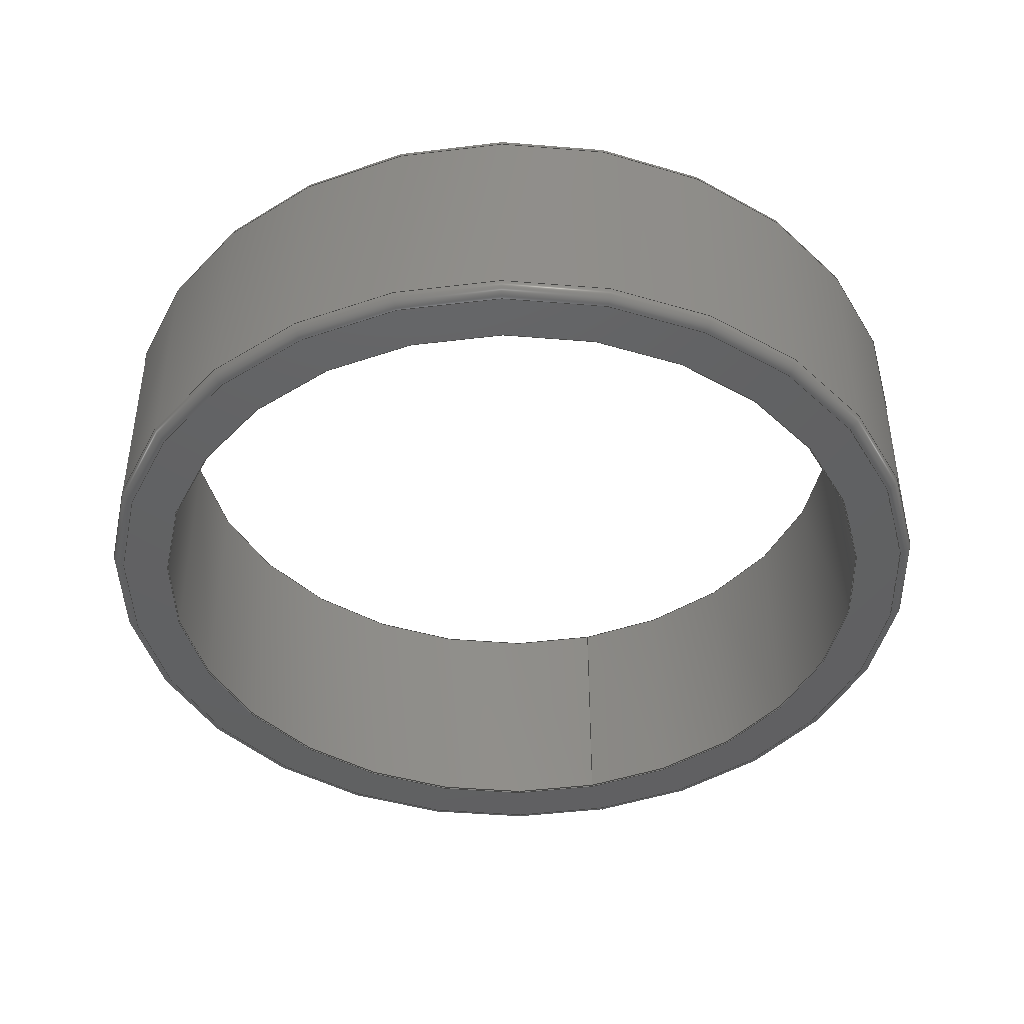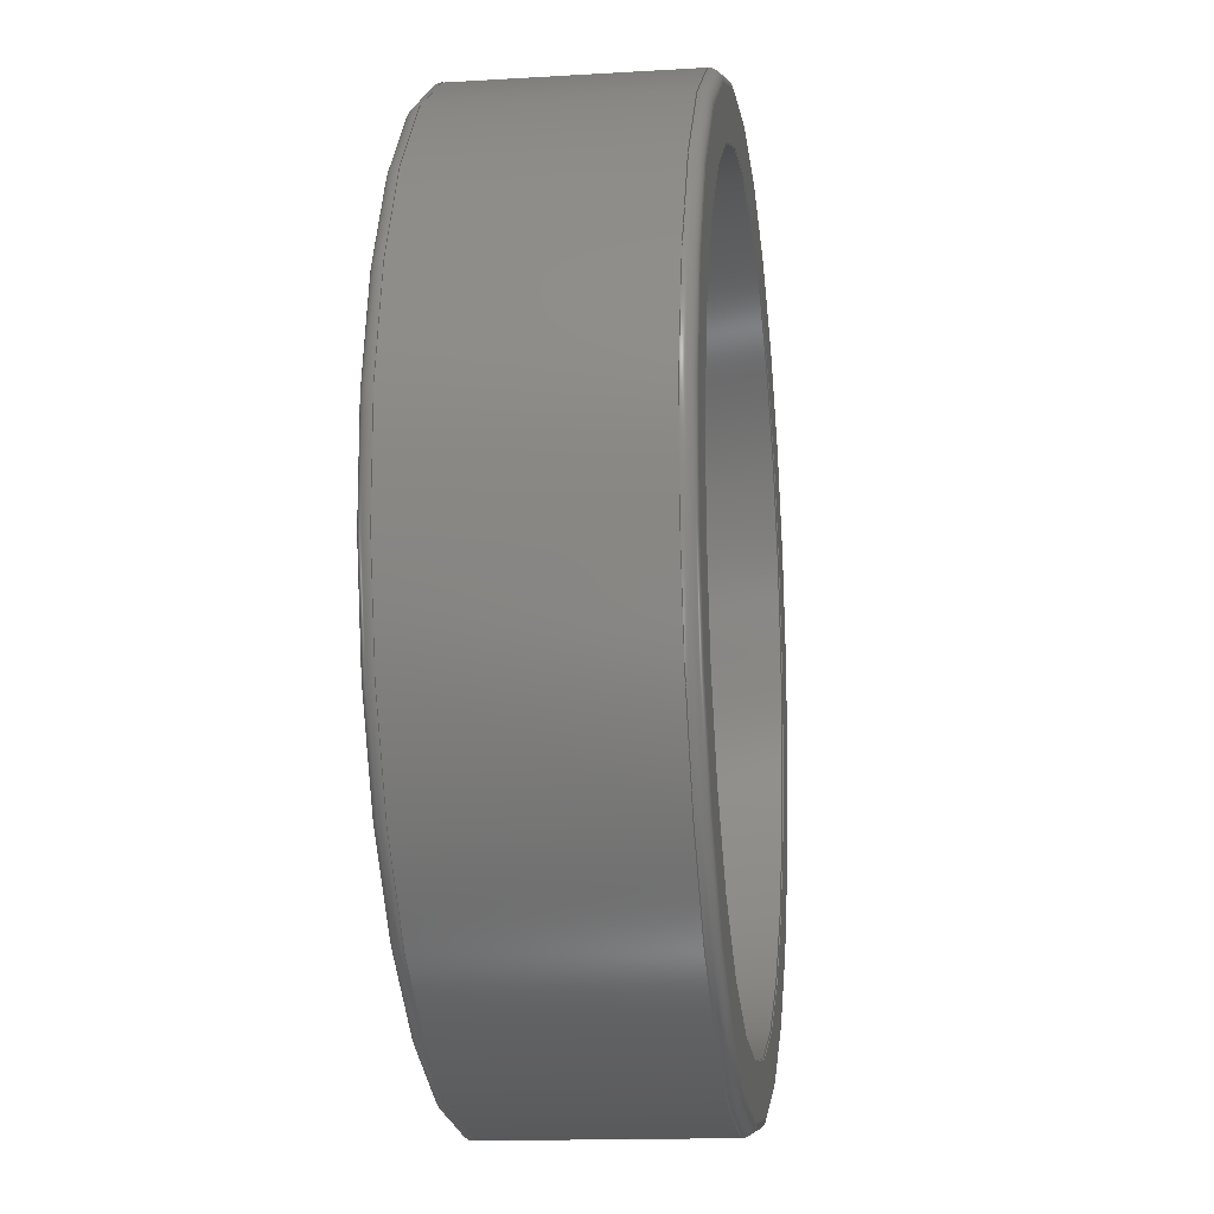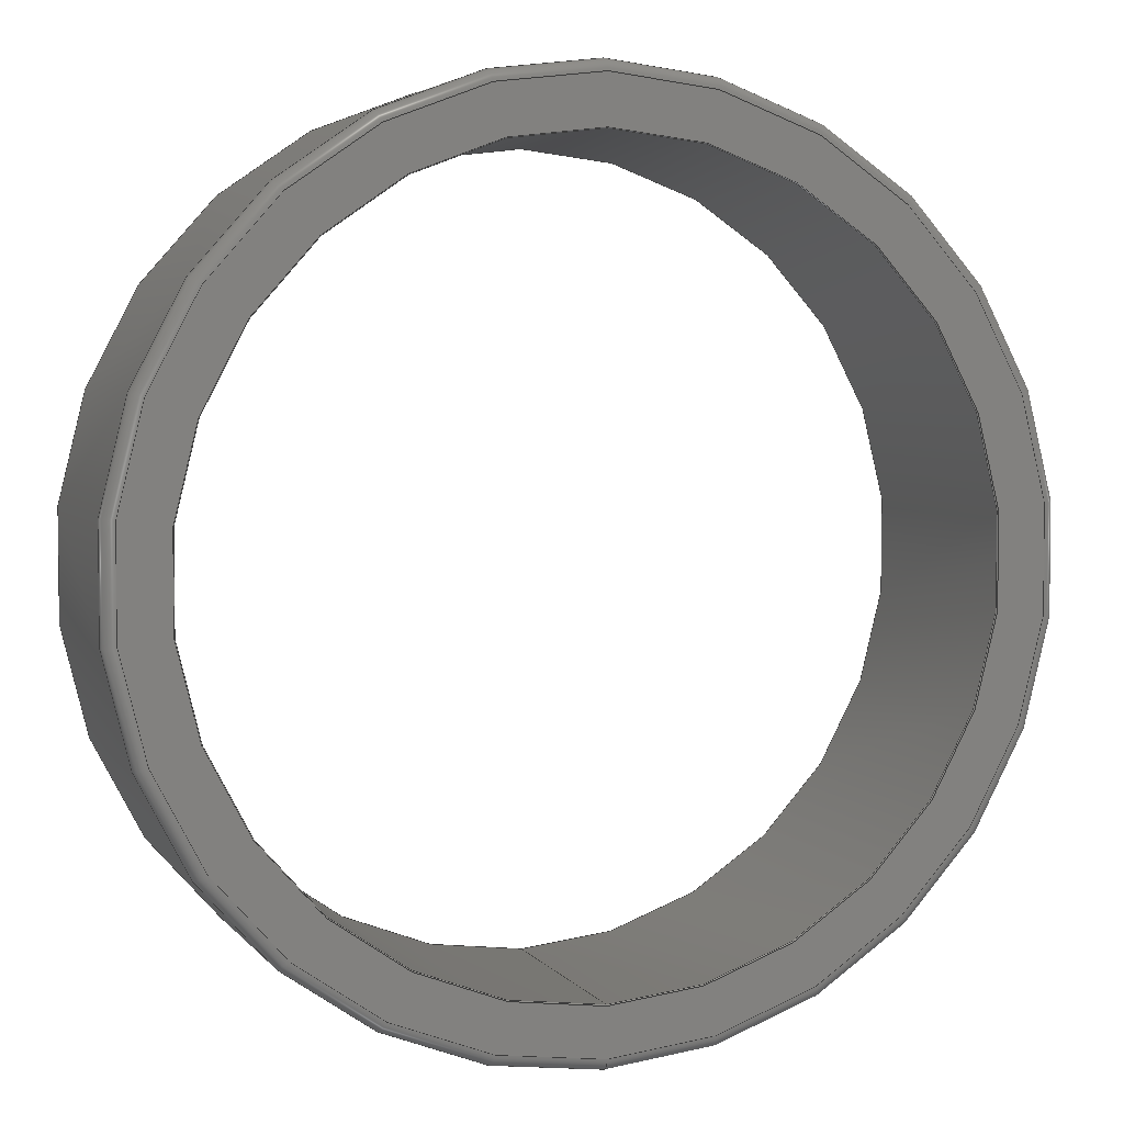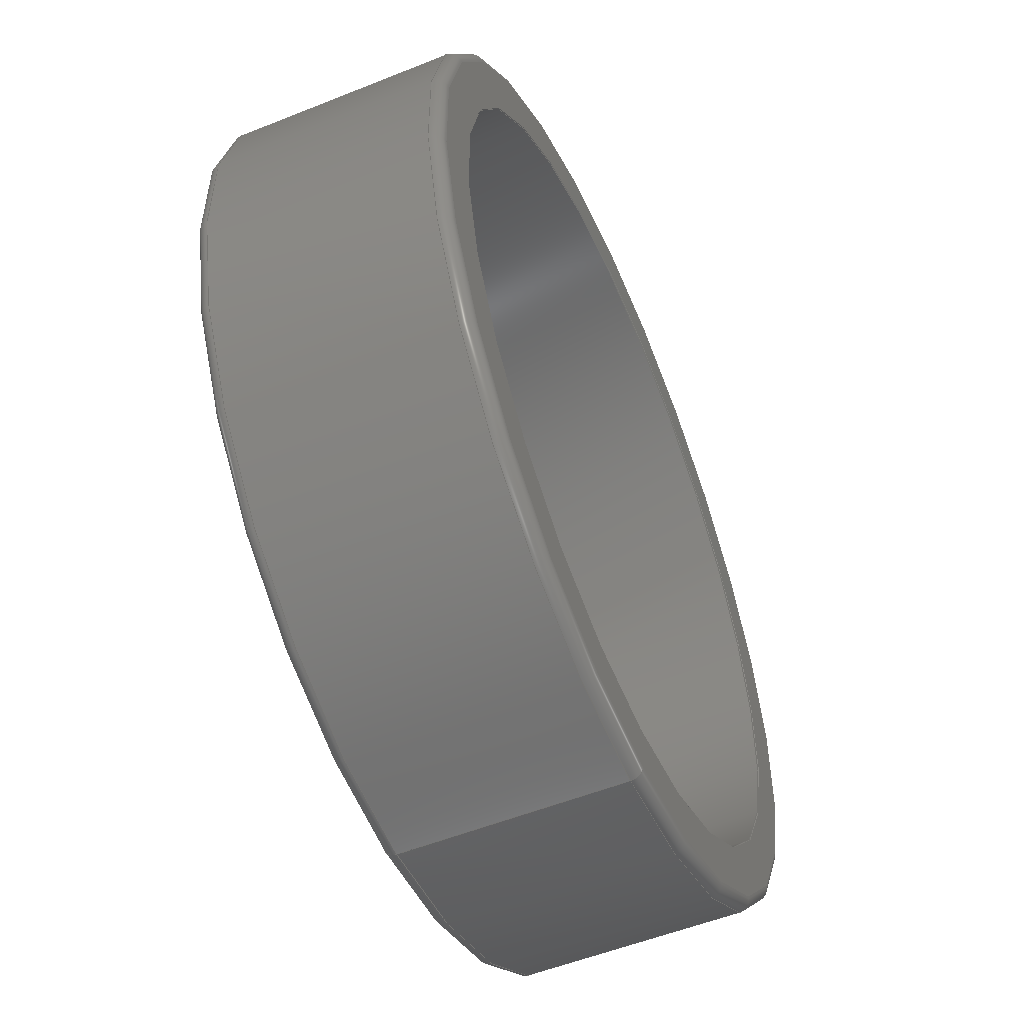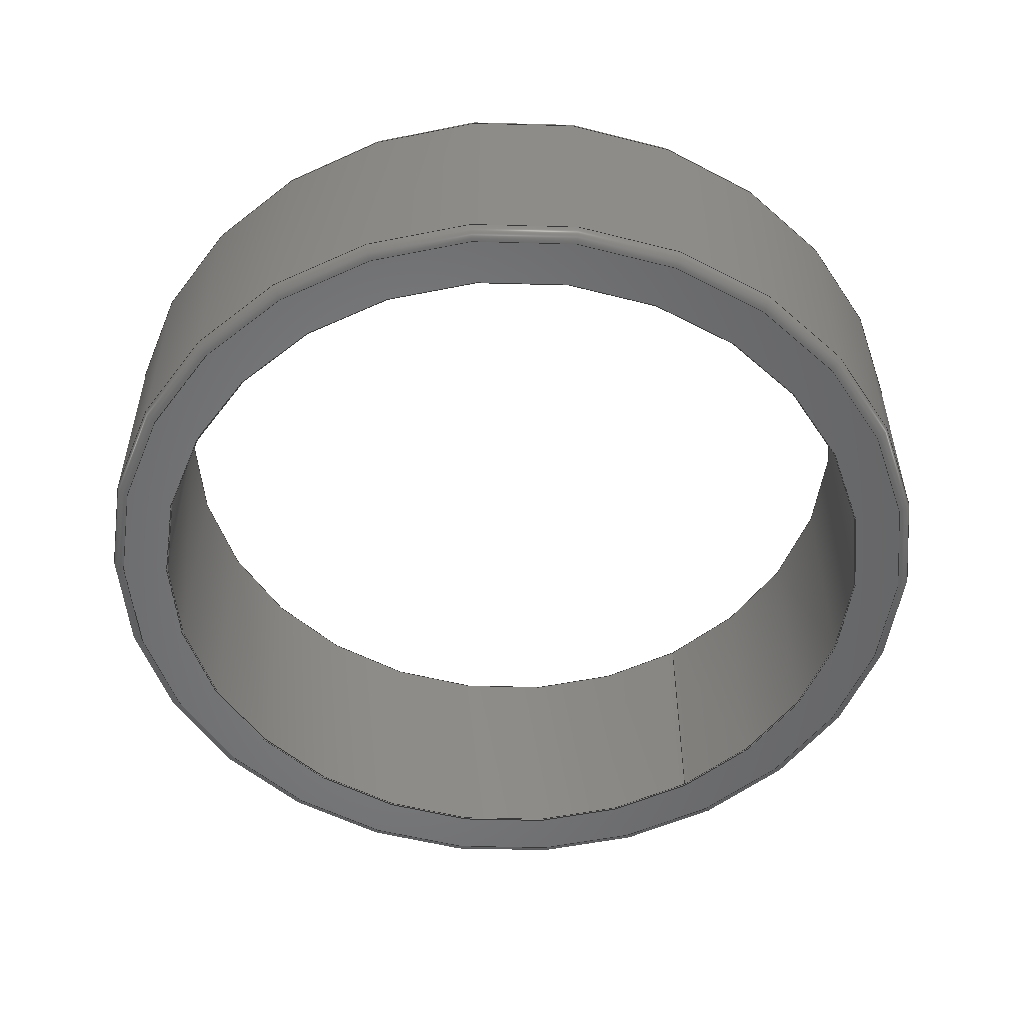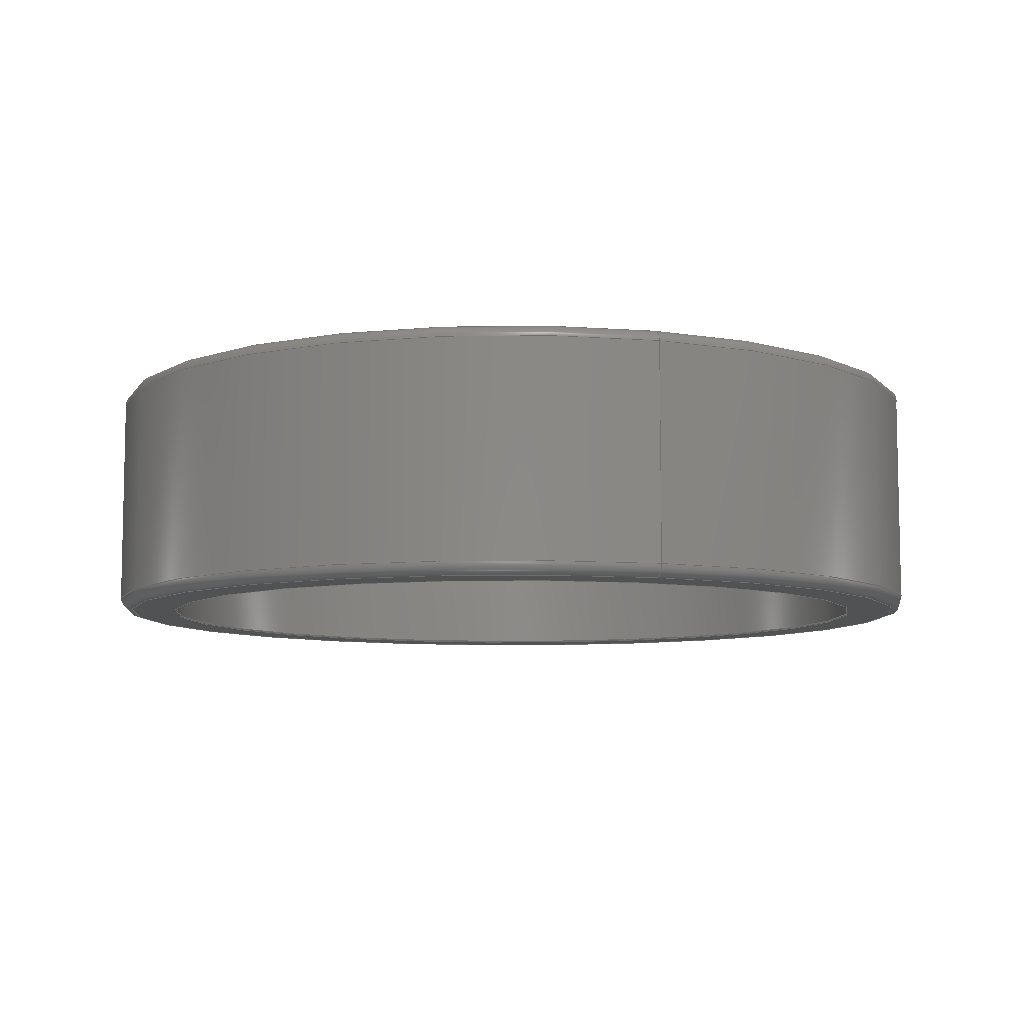
<metadata>
{"format":"step","ext":"step","renderer":"f3d","projection":"perspective","resolution":1024,"background":"white","views":[{"elev":-43.3,"azim":-164.8,"up":"+Z"},{"elev":-14.6,"azim":-82.5,"up":"+Y"},{"elev":4.2,"azim":160.9,"up":"+Y"},{"elev":-53.8,"azim":-66.8,"up":"+Y"},{"elev":-52.7,"azim":-147.0,"up":"+Z"},{"elev":-8.0,"azim":-18.8,"up":"+Z"}]}
</metadata>
<code>
ISO-10303-21;
DATA;
#1=SHAPE_REPRESENTATION_RELATIONSHIP('','',#102,#2);
#2=ADVANCED_BREP_SHAPE_REPRESENTATION('',(#100),#180);
#3=CYLINDRICAL_SURFACE('',#114,0.00475);
#4=CYLINDRICAL_SURFACE('',#119,0.0055);
#5=CONICAL_SURFACE('',#112,0.004761,0.7854);
#6=CONICAL_SURFACE('',#116,0.00475,0.7854);
#7=TOROIDAL_SURFACE('',#110,0.00535,0.00015);
#8=TOROIDAL_SURFACE('',#117,0.00535,0.00015);
#9=ORIENTED_EDGE('',*,*,#25,.T.);
#10=ORIENTED_EDGE('',*,*,#26,.F.);
#11=ORIENTED_EDGE('',*,*,#27,.T.);
#12=ORIENTED_EDGE('',*,*,#28,.F.);
#13=ORIENTED_EDGE('',*,*,#27,.F.);
#14=ORIENTED_EDGE('',*,*,#29,.T.);
#15=ORIENTED_EDGE('',*,*,#28,.T.);
#16=ORIENTED_EDGE('',*,*,#30,.F.);
#17=ORIENTED_EDGE('',*,*,#30,.T.);
#18=ORIENTED_EDGE('',*,*,#31,.F.);
#19=ORIENTED_EDGE('',*,*,#25,.F.);
#20=ORIENTED_EDGE('',*,*,#31,.T.);
#21=ORIENTED_EDGE('',*,*,#32,.F.);
#22=ORIENTED_EDGE('',*,*,#26,.T.);
#23=ORIENTED_EDGE('',*,*,#29,.F.);
#24=ORIENTED_EDGE('',*,*,#32,.T.);
#25=EDGE_CURVE('',#33,#33,#41,.T.);
#26=EDGE_CURVE('',#34,#34,#42,.T.);
#27=EDGE_CURVE('',#35,#35,#43,.T.);
#28=EDGE_CURVE('',#36,#36,#44,.T.);
#29=EDGE_CURVE('',#37,#37,#45,.T.);
#30=EDGE_CURVE('',#38,#38,#46,.T.);
#31=EDGE_CURVE('',#39,#39,#47,.T.);
#32=EDGE_CURVE('',#40,#40,#48,.T.);
#33=VERTEX_POINT('',#157);
#34=VERTEX_POINT('',#159);
#35=VERTEX_POINT('',#162);
#36=VERTEX_POINT('',#164);
#37=VERTEX_POINT('',#167);
#38=VERTEX_POINT('',#170);
#39=VERTEX_POINT('',#173);
#40=VERTEX_POINT('',#177);
#41=CIRCLE('',#105,0.004761);
#42=CIRCLE('',#106,0.00535);
#43=CIRCLE('',#108,0.00535);
#44=CIRCLE('',#109,0.004761);
#45=CIRCLE('',#111,0.0055);
#46=CIRCLE('',#113,0.00475);
#47=CIRCLE('',#115,0.00475);
#48=CIRCLE('',#118,0.0055);
#49=EDGE_LOOP('',(#9));
#50=EDGE_LOOP('',(#10));
#51=EDGE_LOOP('',(#11));
#52=EDGE_LOOP('',(#12));
#53=EDGE_LOOP('',(#13));
#54=EDGE_LOOP('',(#14));
#55=EDGE_LOOP('',(#15));
#56=EDGE_LOOP('',(#16));
#57=EDGE_LOOP('',(#17));
#58=EDGE_LOOP('',(#18));
#59=EDGE_LOOP('',(#19));
#60=EDGE_LOOP('',(#20));
#61=EDGE_LOOP('',(#21));
#62=EDGE_LOOP('',(#22));
#63=EDGE_LOOP('',(#23));
#64=EDGE_LOOP('',(#24));
#65=FACE_BOUND('',#49,.T.);
#66=FACE_BOUND('',#50,.T.);
#67=FACE_BOUND('',#51,.T.);
#68=FACE_BOUND('',#52,.T.);
#69=FACE_BOUND('',#53,.T.);
#70=FACE_BOUND('',#54,.T.);
#71=FACE_BOUND('',#55,.T.);
#72=FACE_BOUND('',#56,.T.);
#73=FACE_BOUND('',#57,.T.);
#74=FACE_BOUND('',#58,.T.);
#75=FACE_BOUND('',#59,.T.);
#76=FACE_BOUND('',#60,.T.);
#77=FACE_BOUND('',#61,.T.);
#78=FACE_BOUND('',#62,.T.);
#79=FACE_BOUND('',#63,.T.);
#80=FACE_BOUND('',#64,.T.);
#81=PLANE('',#104);
#82=PLANE('',#107);
#83=ADVANCED_FACE('',(#65,#66),#81,.F.);
#84=ADVANCED_FACE('',(#67,#68),#82,.F.);
#85=ADVANCED_FACE('',(#69,#70),#7,.T.);
#86=ADVANCED_FACE('',(#71,#72),#5,.F.);
#87=ADVANCED_FACE('',(#73,#74),#3,.F.);
#88=ADVANCED_FACE('',(#75,#76),#6,.F.);
#89=ADVANCED_FACE('',(#77,#78),#8,.T.);
#90=ADVANCED_FACE('',(#79,#80),#4,.T.);
#91=CLOSED_SHELL('',(#83,#84,#85,#86,#87,#88,#89,#90));
#92=STYLED_ITEM('',(#93),#100);
#93=PRESENTATION_STYLE_ASSIGNMENT((#94));
#94=SURFACE_STYLE_USAGE(.BOTH.,#95);
#95=SURFACE_SIDE_STYLE('',(#96));
#96=SURFACE_STYLE_FILL_AREA(#97);
#97=FILL_AREA_STYLE('',(#98));
#98=FILL_AREA_STYLE_COLOUR('',#99);
#99=COLOUR_RGB('',0.898,0.898,0.898);
#100=MANIFOLD_SOLID_BREP(
'p  BEARING, METRIC 600 MINIATURE SERIES, DOUBLE-SHIELDED  5mm ID \X\D7
 11 OD \X\D7 3 W  \X2\2014\X0\  685-ZZ',#91);
#101=SHAPE_DEFINITION_REPRESENTATION(#185,#102);
#102=SHAPE_REPRESENTATION(
'p  BEARING, METRIC 600 MINIATURE SERIES, DOUBLE-SHIELDED  5mm ID \X2\FFFD\X0\ 
11 OD \X2\FFFD\X0\ 3 W  \X2\FFFD\X0\  685-ZZ',(#103),#180);
#103=AXIS2_PLACEMENT_3D('',#154,#120,#121);
#104=AXIS2_PLACEMENT_3D('',#155,#122,#123);
#105=AXIS2_PLACEMENT_3D('',#156,#124,#125);
#106=AXIS2_PLACEMENT_3D('',#158,#126,#127);
#107=AXIS2_PLACEMENT_3D('',#160,#128,#129);
#108=AXIS2_PLACEMENT_3D('',#161,#130,#131);
#109=AXIS2_PLACEMENT_3D('',#163,#132,#133);
#110=AXIS2_PLACEMENT_3D('',#165,#134,#135);
#111=AXIS2_PLACEMENT_3D('',#166,#136,#137);
#112=AXIS2_PLACEMENT_3D('',#168,#138,#139);
#113=AXIS2_PLACEMENT_3D('',#169,#140,#141);
#114=AXIS2_PLACEMENT_3D('',#171,#142,#143);
#115=AXIS2_PLACEMENT_3D('',#172,#144,#145);
#116=AXIS2_PLACEMENT_3D('',#174,#146,#147);
#117=AXIS2_PLACEMENT_3D('',#175,#148,#149);
#118=AXIS2_PLACEMENT_3D('',#176,#150,#151);
#119=AXIS2_PLACEMENT_3D('',#178,#152,#153);
#120=DIRECTION('',(0,0,1));
#121=DIRECTION('',(1,0,0));
#122=DIRECTION('',(0,-1.837e-16,1));
#123=DIRECTION('',(0,-1,-1.837e-16));
#124=DIRECTION('',(0,-1.837e-16,1));
#125=DIRECTION('',(0,-1,-1.822e-16));
#126=DIRECTION('',(0,-1.837e-16,1));
#127=DIRECTION('',(0,-1,-2.027e-16));
#128=DIRECTION('',(0,1.837e-16,-1));
#129=DIRECTION('',(0,1,1.837e-16));
#130=DIRECTION('',(0,-1.837e-16,1));
#131=DIRECTION('',(0,-1,-2.027e-16));
#132=DIRECTION('',(0,-1.837e-16,1));
#133=DIRECTION('',(0,-1,-1.822e-16));
#134=DIRECTION('',(0,-1.837e-16,1));
#135=DIRECTION('',(0,-1,-1.837e-16));
#136=DIRECTION('',(0,-1.837e-16,1));
#137=DIRECTION('',(0,-1,-1.971e-16));
#138=DIRECTION('',(0,-1.837e-16,1));
#139=DIRECTION('',(0,-1,-1.822e-16));
#140=DIRECTION('',(0,-1.837e-16,1));
#141=DIRECTION('',(0,-1,-1.826e-16));
#142=DIRECTION('',(0,-1.837e-16,1));
#143=DIRECTION('',(0,-1,-3.652e-16));
#144=DIRECTION('',(0,-1.837e-16,1));
#145=DIRECTION('',(0,-1,-1.826e-16));
#146=DIRECTION('',(0,1.837e-16,-1));
#147=DIRECTION('',(0,1,1.826e-16));
#148=DIRECTION('',(0,-1.837e-16,1));
#149=DIRECTION('',(0,-1,-1.837e-16));
#150=DIRECTION('',(0,-1.837e-16,1));
#151=DIRECTION('',(0,-1,-1.971e-16));
#152=DIRECTION('',(0,-1.837e-16,1));
#153=DIRECTION('',(0,-1,-3.154e-16));
#154=CARTESIAN_POINT('',(0,0,0));
#155=CARTESIAN_POINT('',(0,0.00535,-0.0015));
#156=CARTESIAN_POINT('',(0,4.822e-17,-0.0015));
#157=CARTESIAN_POINT('',(0,-0.004761,-0.0015));
#158=CARTESIAN_POINT('',(0,4.822e-17,-0.0015));
#159=CARTESIAN_POINT('',(0,-0.00535,-0.0015));
#160=CARTESIAN_POINT('',(0,0.00535,0.0015));
#161=CARTESIAN_POINT('',(0,4.767e-17,0.0015));
#162=CARTESIAN_POINT('',(0,-0.00535,0.0015));
#163=CARTESIAN_POINT('',(0,4.767e-17,0.0015));
#164=CARTESIAN_POINT('',(0,-0.004761,0.0015));
#165=CARTESIAN_POINT('',(0,4.77e-17,0.00135));
#166=CARTESIAN_POINT('',(0,4.77e-17,0.00135));
#167=CARTESIAN_POINT('',(0,-0.0055,0.00135));
#168=CARTESIAN_POINT('',(0,4.767e-17,0.0015));
#169=CARTESIAN_POINT('',(0,4.767e-17,0.001489));
#170=CARTESIAN_POINT('',(0,-0.00475,0.001489));
#171=CARTESIAN_POINT('',(0,4.632e-17,0.00889));
#172=CARTESIAN_POINT('',(0,4.822e-17,-0.001489));
#173=CARTESIAN_POINT('',(0,-0.00475,-0.001489));
#174=CARTESIAN_POINT('',(0,4.822e-17,-0.001489));
#175=CARTESIAN_POINT('',(0,4.77e-17,-0.00135));
#176=CARTESIAN_POINT('',(0,4.82e-17,-0.00135));
#177=CARTESIAN_POINT('',(0,-0.0055,-0.00135));
#178=CARTESIAN_POINT('',(0,4.632e-17,0.00889));
#179=MECHANICAL_DESIGN_GEOMETRIC_PRESENTATION_REPRESENTATION('',(#92),
#180);
#180=(
GEOMETRIC_REPRESENTATION_CONTEXT(3)
GLOBAL_UNCERTAINTY_ASSIGNED_CONTEXT((#181))
GLOBAL_UNIT_ASSIGNED_CONTEXT((#184,#183,#182))
REPRESENTATION_CONTEXT(
'p  BEARING, METRIC 600 MINIATURE SERIES, DOUBLE-SHIELDED  5mm ID \X2\FFFD\X0\ 
11 OD \X2\FFFD\X0\ 3 W  \X2\FFFD\X0\  685-ZZ','TOP_LEVEL_ASSEMBLY_PART')
);
#181=UNCERTAINTY_MEASURE_WITH_UNIT(LENGTH_MEASURE(1e-08),#184,
'DISTANCE_ACCURACY_VALUE','Maximum Tolerance applied to model');
#182=(
NAMED_UNIT(*)
SI_UNIT($,.STERADIAN.)
SOLID_ANGLE_UNIT()
);
#183=(
NAMED_UNIT(*)
PLANE_ANGLE_UNIT()
SI_UNIT($,.RADIAN.)
);
#184=(
LENGTH_UNIT()
NAMED_UNIT(*)
SI_UNIT($,.METRE.)
);
#185=PRODUCT_DEFINITION_SHAPE('','',#186);
#186=PRODUCT_DEFINITION('','',#188,#187);
#187=PRODUCT_DEFINITION_CONTEXT('',#194,'design');
#188=PRODUCT_DEFINITION_FORMATION_WITH_SPECIFIED_SOURCE('','',#190,
 .NOT_KNOWN.);
#189=PRODUCT_RELATED_PRODUCT_CATEGORY('','',(#190));
#190=PRODUCT(
'p  BEARING, METRIC 600 MINIATURE SERIES, DOUBLE-SHIELDED  5mm ID \X2\FFFD\X0\ 
11 OD \X2\FFFD\X0\ 3 W  \X2\FFFD\X0\  685-ZZ',
'p  BEARING, METRIC 600 MINIATURE SERIES, DOUBLE-SHIELDED  5mm ID \X2\FFFD\X0\ 
11 OD \X2\FFFD\X0\ 3 W  \X2\FFFD\X0\  685-ZZ',
'p  BEARING, METRIC 600 MINIATURE SERIES, DOUBLE-SHIELDED  5mm ID \X2\FFFD\X0\ 
11 OD \X2\FFFD\X0\ 3 W  \X2\FFFD\X0\  685-ZZ',(#192));
#191=PRODUCT_CATEGORY('','');
#192=PRODUCT_CONTEXT('',#194,'mechanical');
#193=APPLICATION_PROTOCOL_DEFINITION('international standard',
'ap242_managed_model_based_3d_engineering',2011,#194);
#194=APPLICATION_CONTEXT('managed model based 3d engineering');
ENDSEC;
END-ISO-10303-21;

</code>
